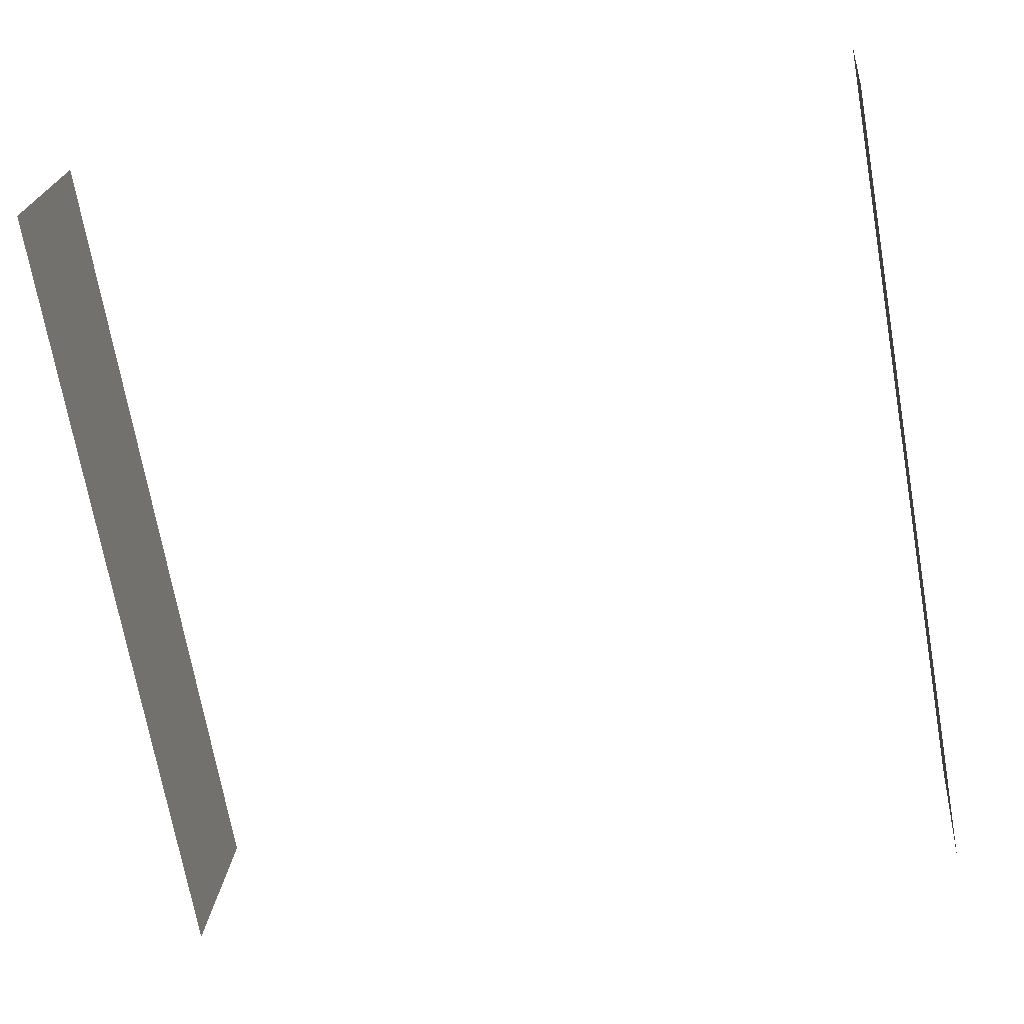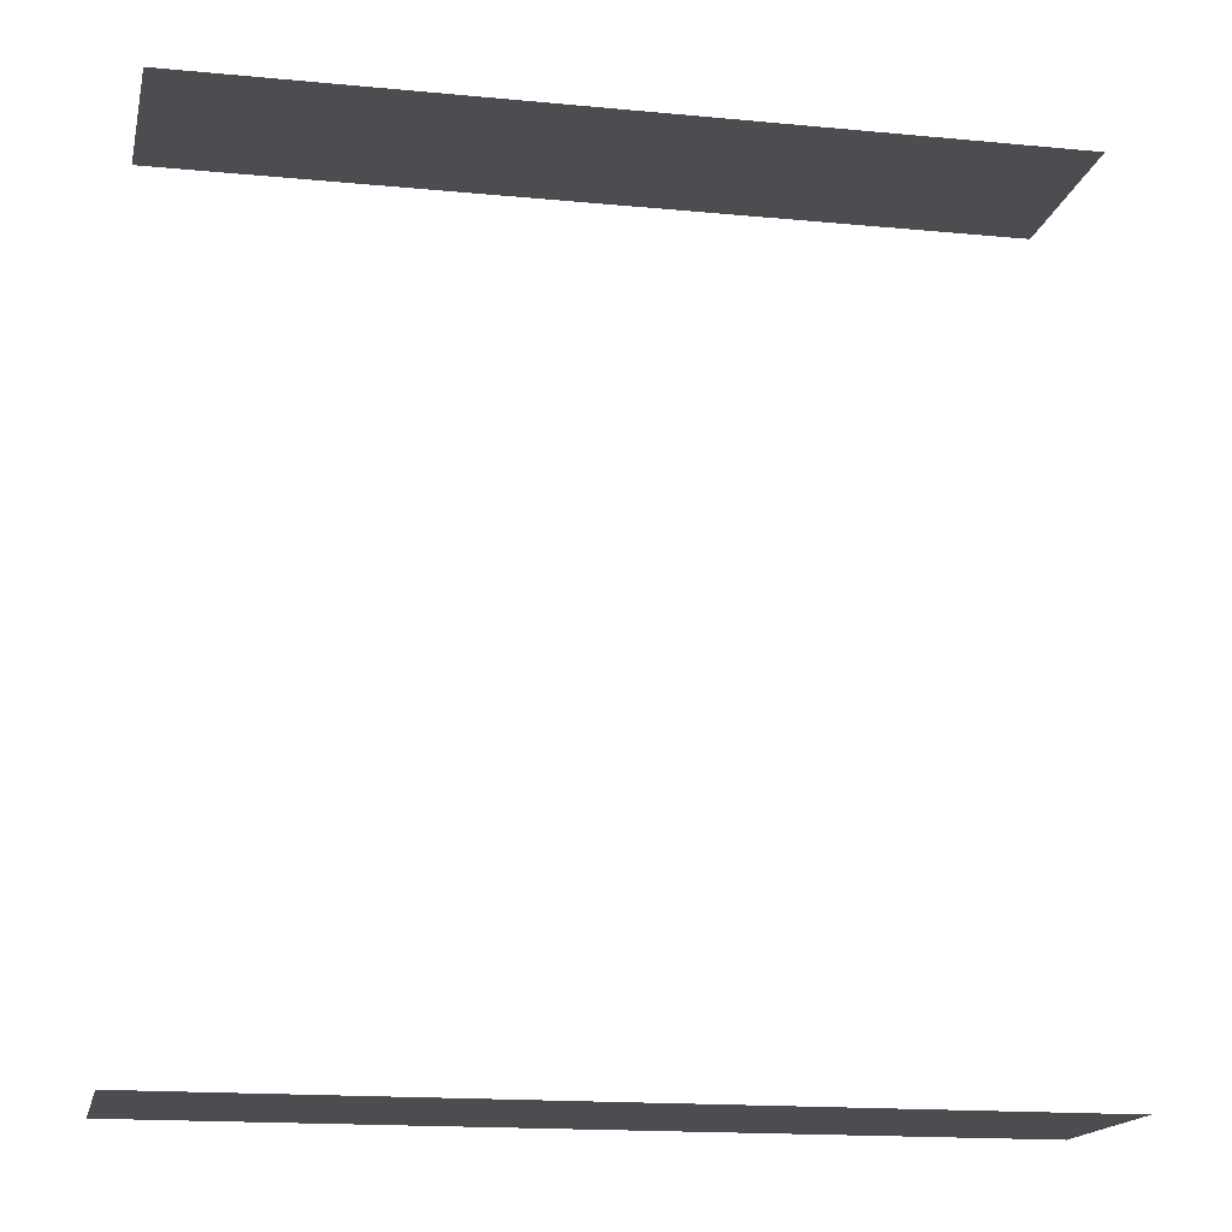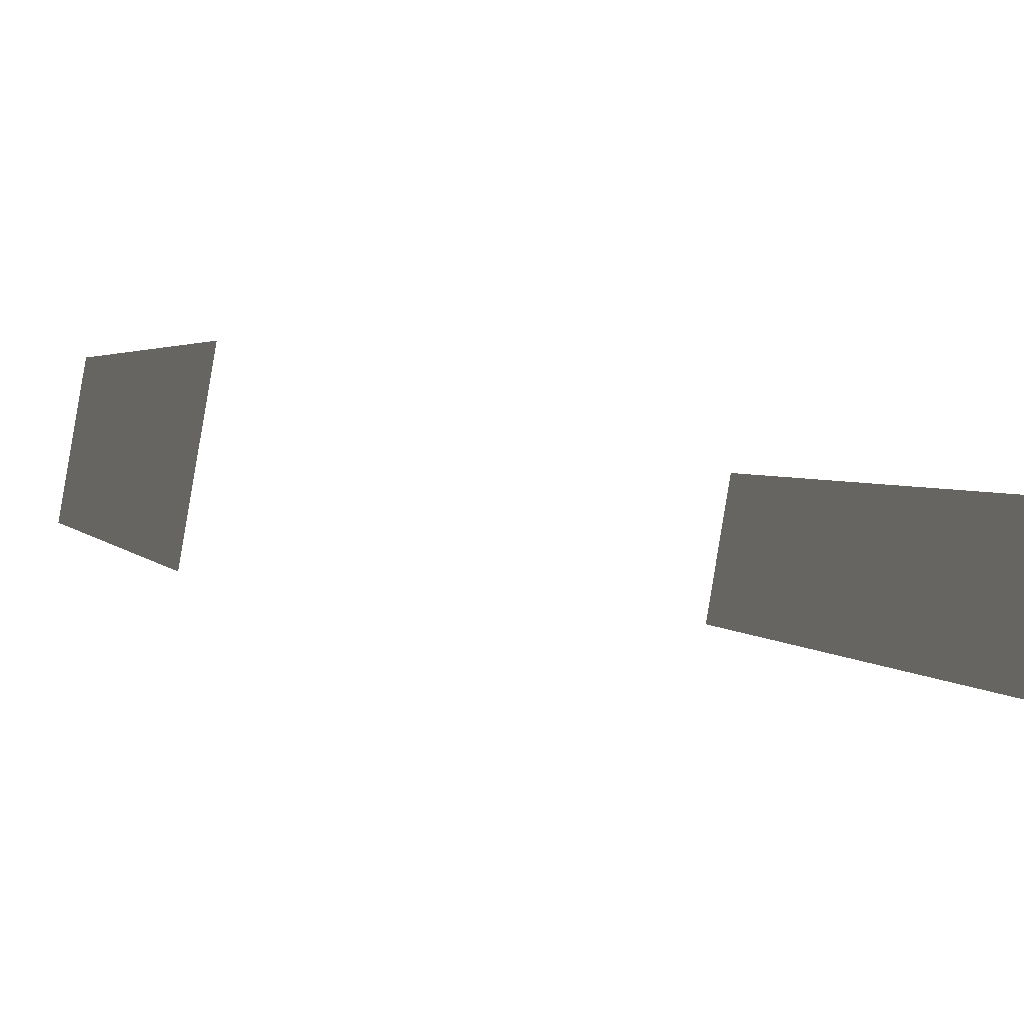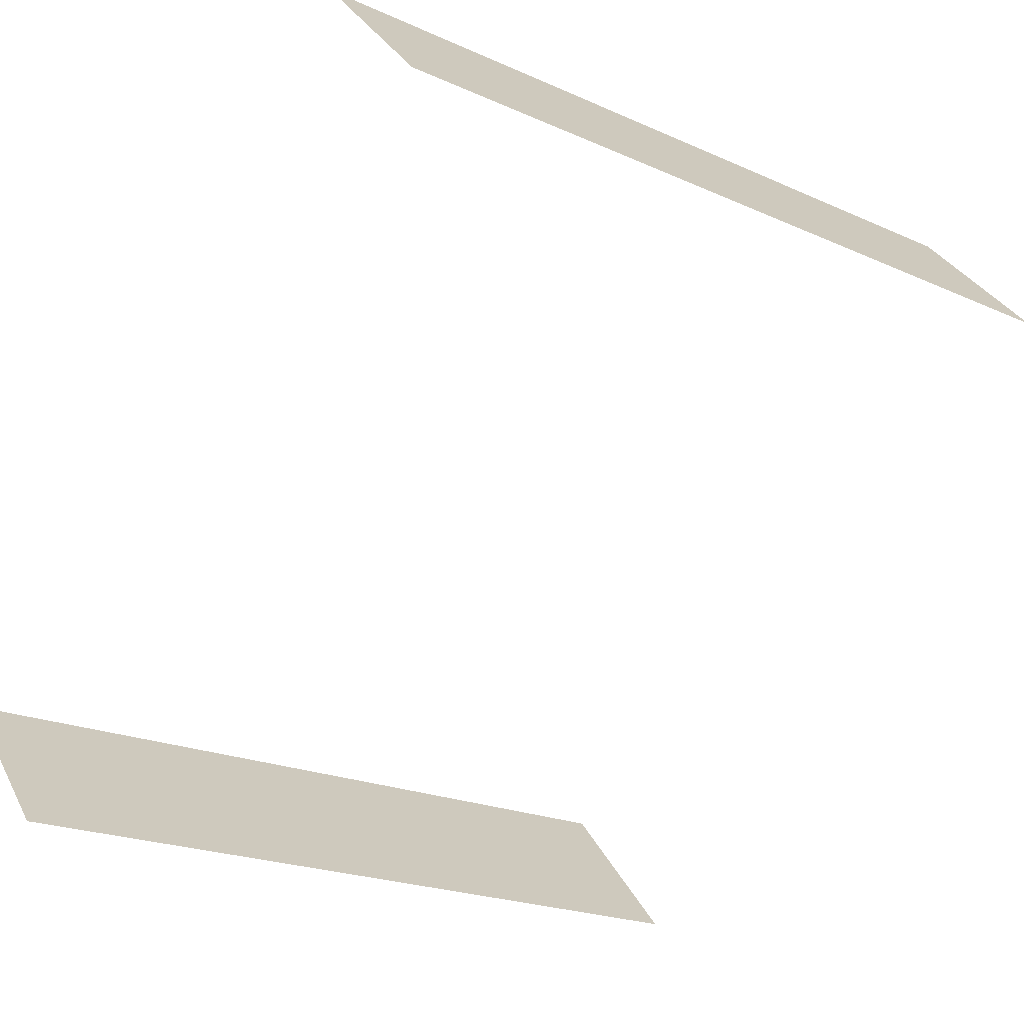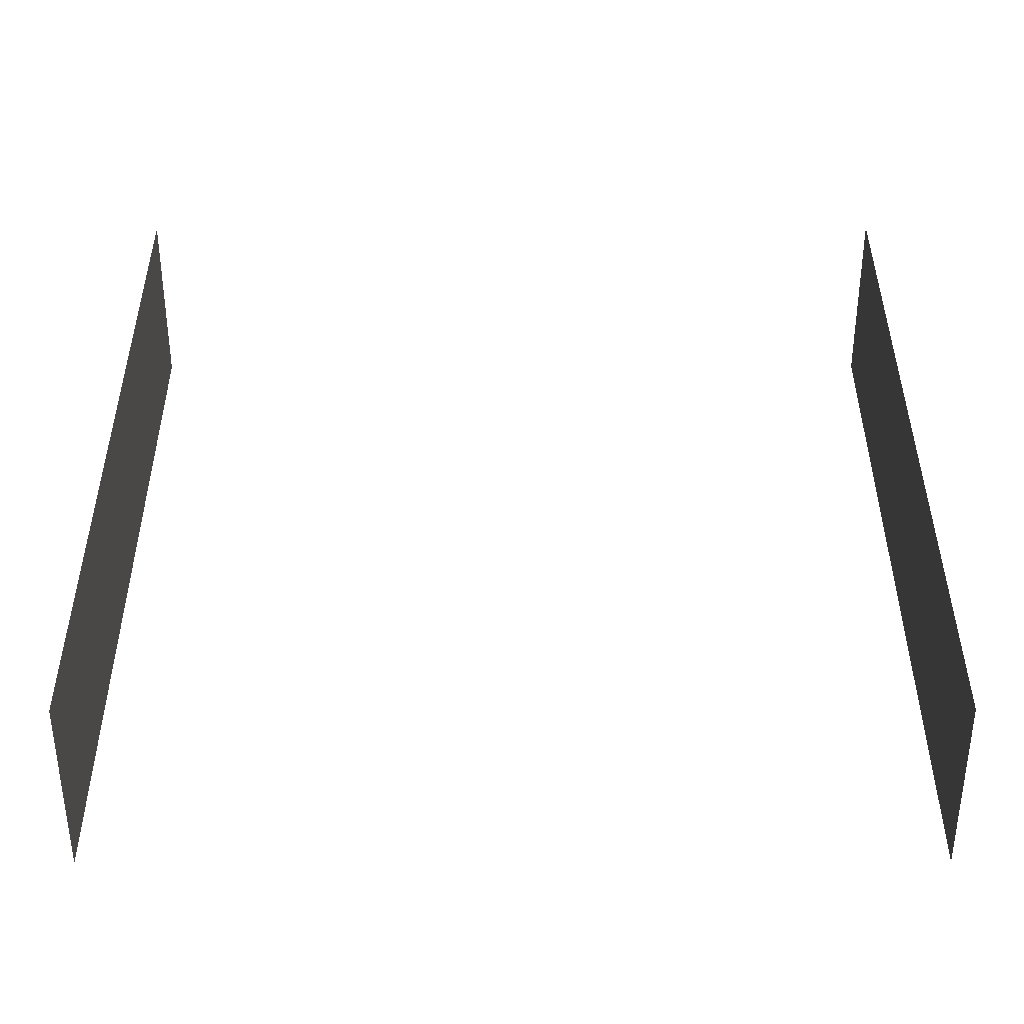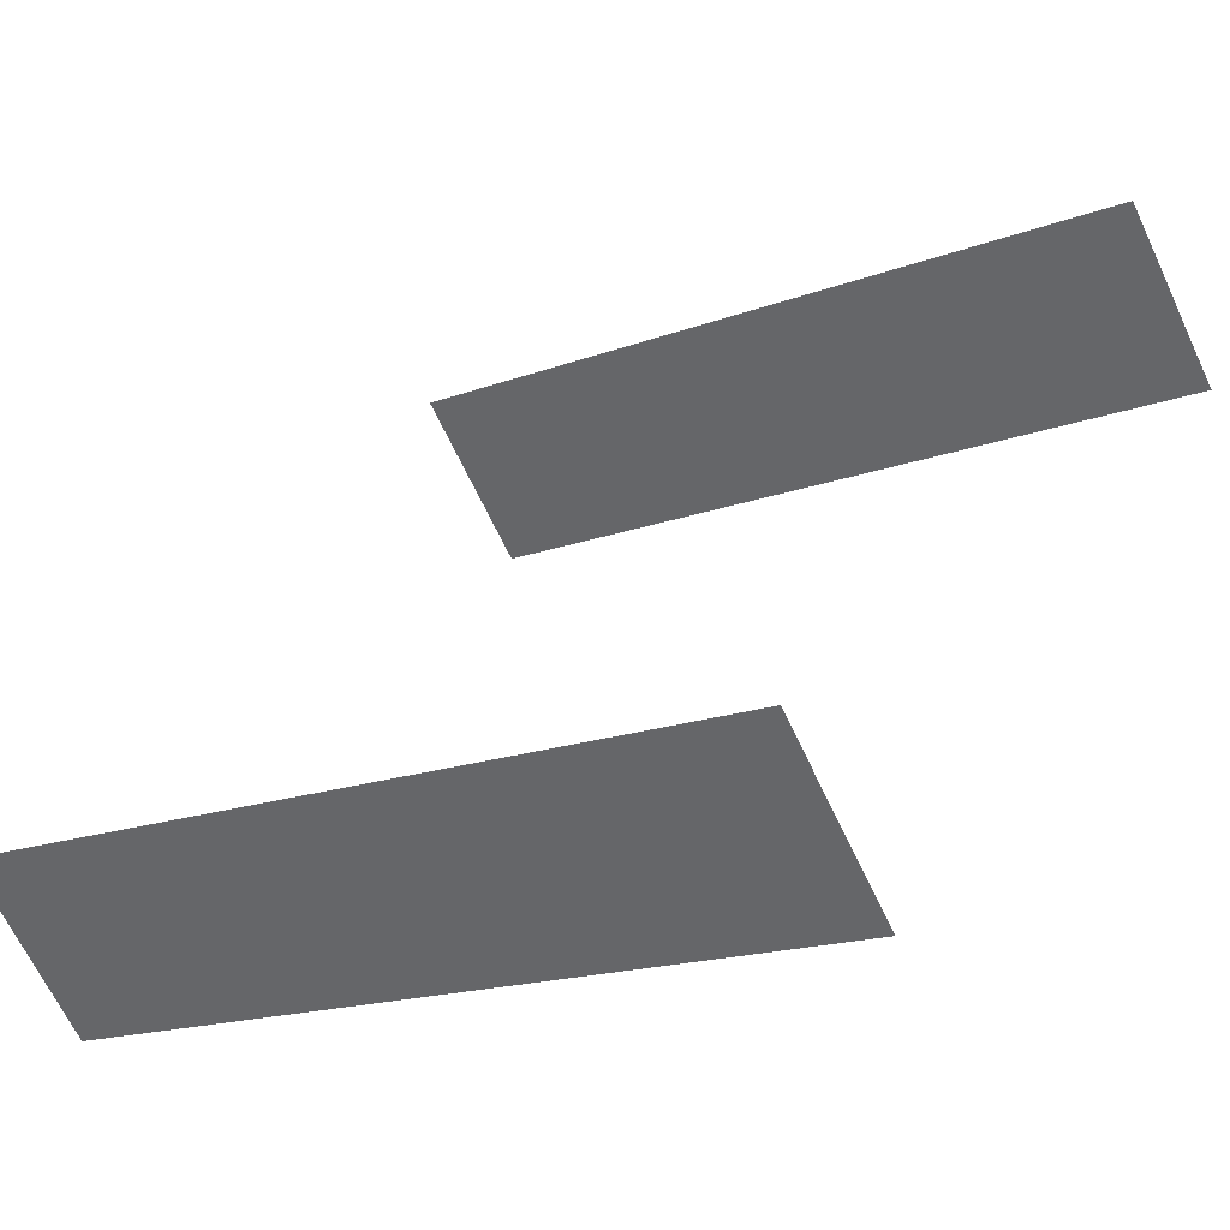
<metadata>
{"format":"obj","ext":"obj","renderer":"f3d","projection":"perspective","resolution":1024,"background":"white","views":[{"elev":-40.5,"azim":-78.6,"up":"+Y"},{"elev":-15.8,"azim":-39.9,"up":"+Z"},{"elev":-27.2,"azim":69.8,"up":"+Y"},{"elev":-70.1,"azim":152.2,"up":"+Y"},{"elev":66.4,"azim":-90.1,"up":"+Y"},{"elev":35.0,"azim":-155.0,"up":"+Y"}]}
</metadata>
<code>
o geometryt000010000010000110010110000110000110100100000010st159
v 574.2 -43.99 930.9
v 577.2 -38.46 930.9
v 600.5 -51.04 930.9
v 597.5 -56.58 930.9
v 574.2 -43.99 957.5
v 597.5 -56.58 957.5
v 600.5 -51.04 957.5
v 577.2 -38.46 957.5
f 1 2 3
f 1 3 4
f 5 6 7
f 8 5 7

</code>
